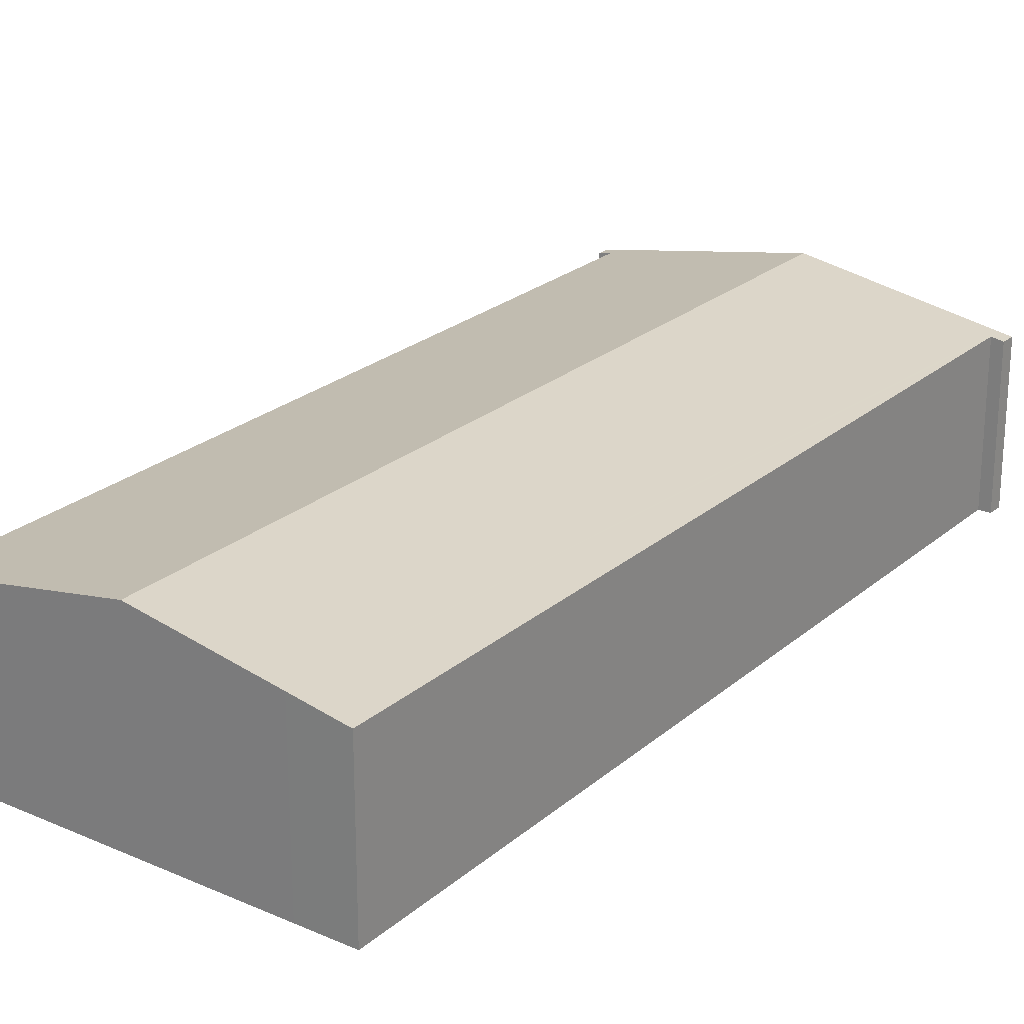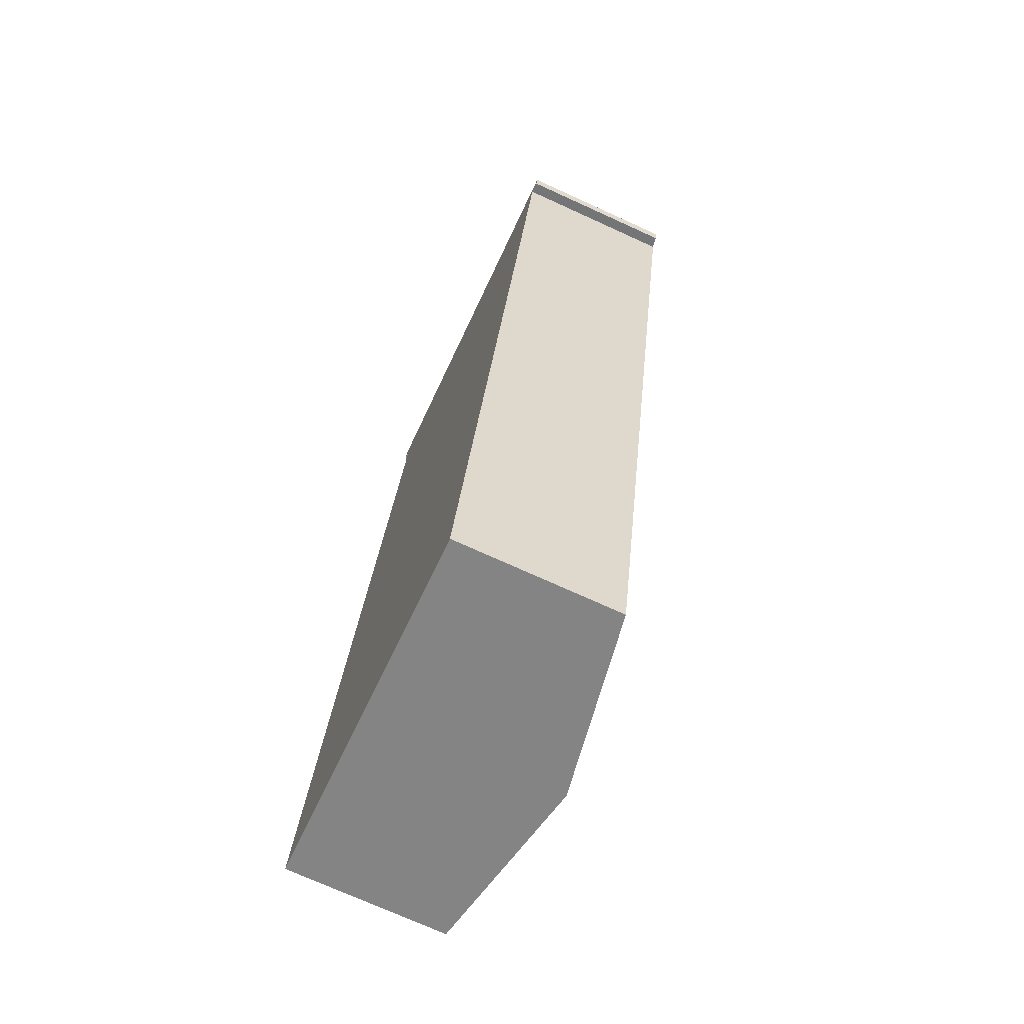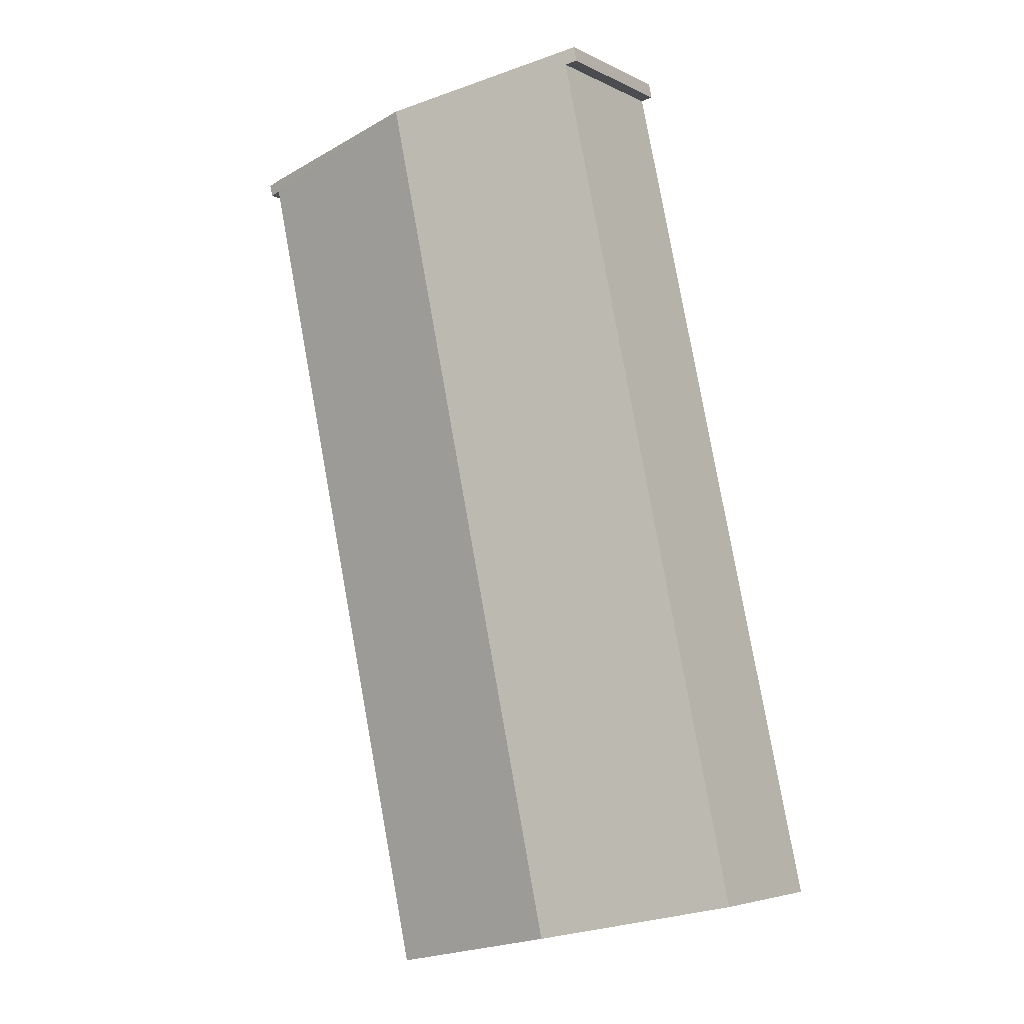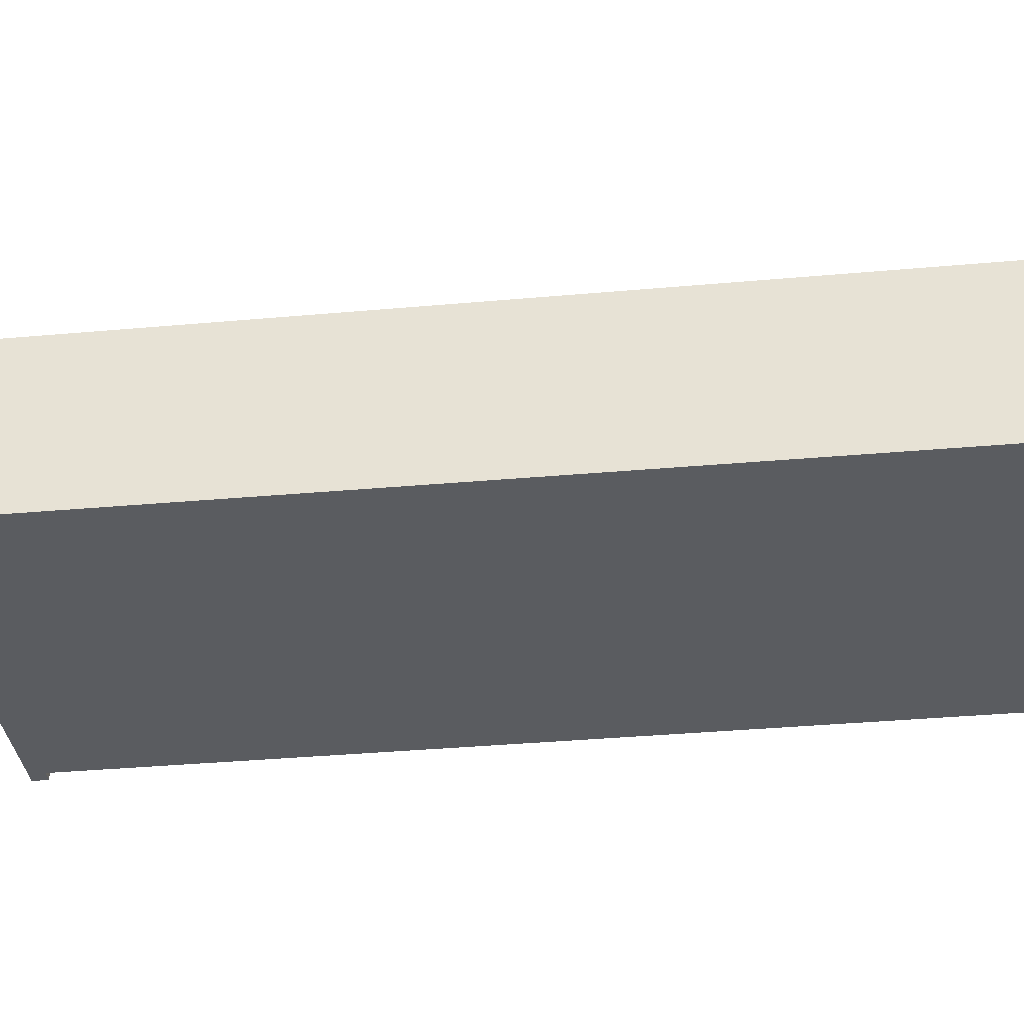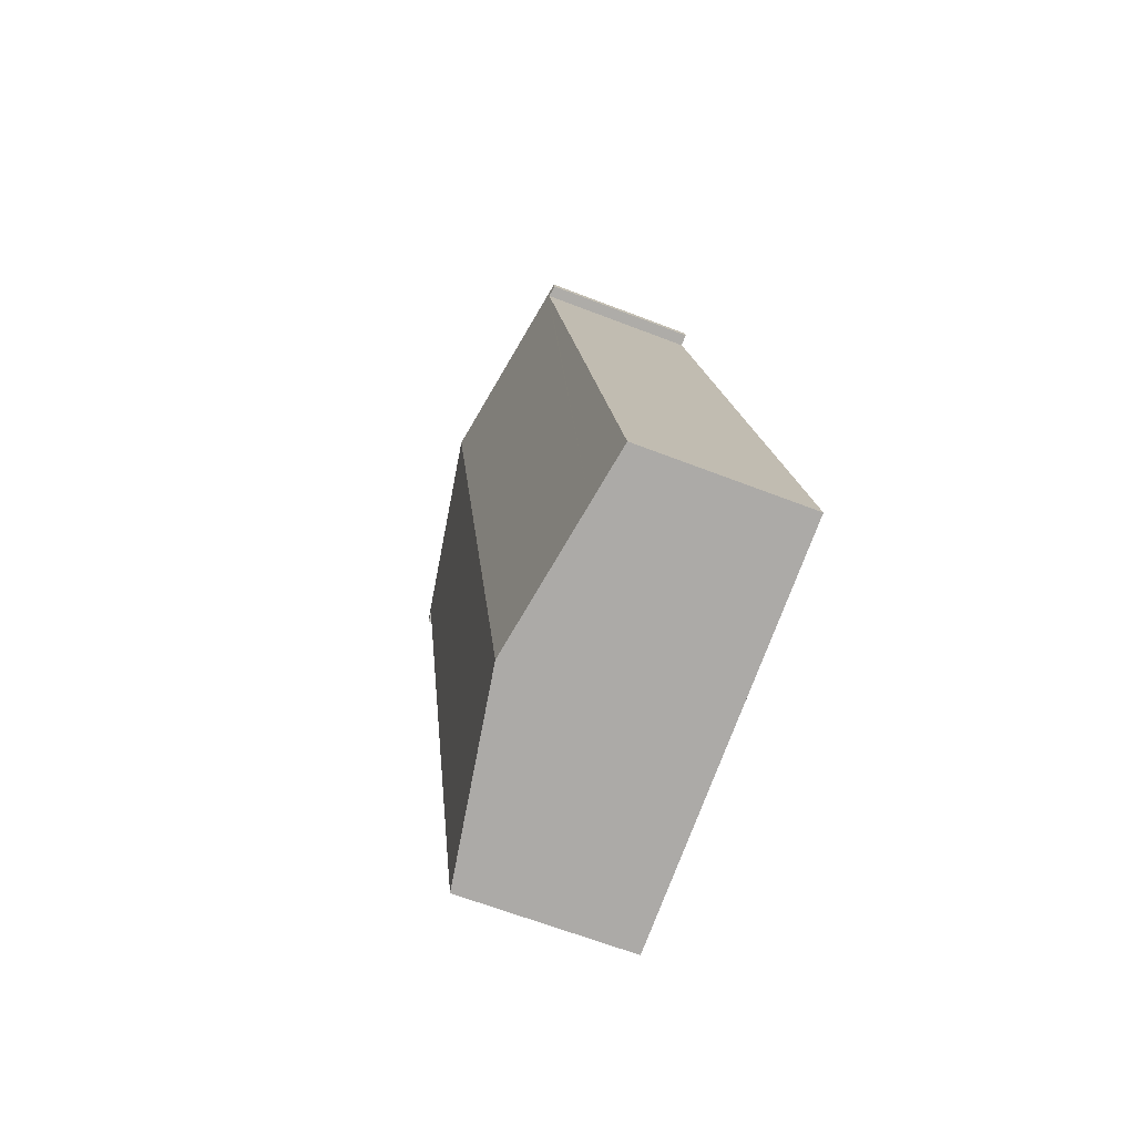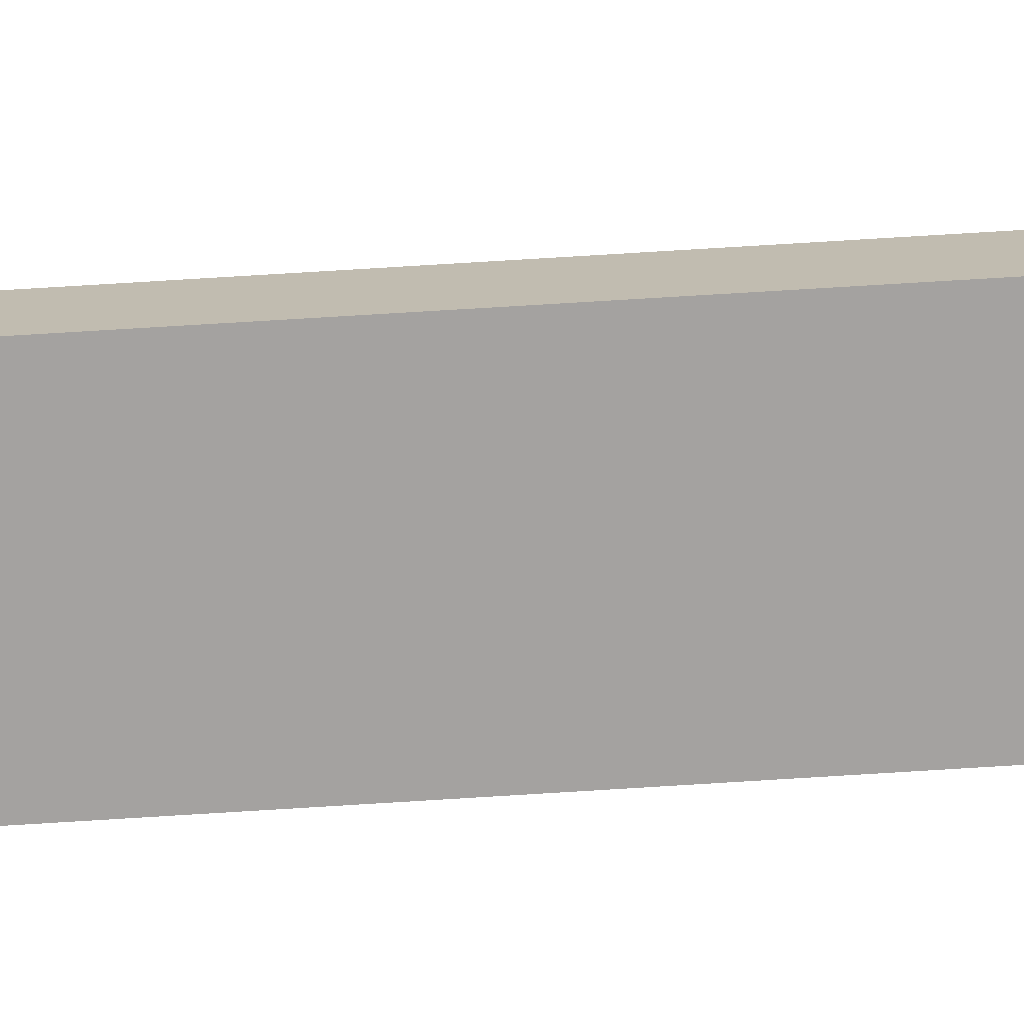
<metadata>
{"format":"obj","ext":"obj","renderer":"f3d","projection":"perspective","resolution":1024,"background":"white","views":[{"elev":23.8,"azim":-132.2,"up":"+Y"},{"elev":-72.9,"azim":65.5,"up":"+Z"},{"elev":-4.5,"azim":-147.1,"up":"+Z"},{"elev":-33.6,"azim":109.3,"up":"+Y"},{"elev":-64.7,"azim":-111.3,"up":"+Z"},{"elev":-72.7,"azim":105.7,"up":"+Y"}]}
</metadata>
<code>
v  4.362 4.483 -0.909
v  12.88 3.7 17.58
v  8.669 3.718 -1.806
v  8.552 4.483 18.85
v  13.21 3.651 17.78
v  12.94 3.7 17.85
v  13.14 3.653 17.5
v  3.937 3.66 19.9
v  4.144 3.71 19.5
v  3.874 3.662 19.56
v  4.237 3.714 19.83
v  0.005 3.708 0.022
v  1.226 3.926 -0.256
v  0 3.708 2.271e-16
v  0 0 0
v  4.144 -1.194e-15 19.5
v  0.005 -1.347e-18 0.022
v  3.874 -1.198e-15 19.56
v  3.937 -1.219e-15 19.9
v  12.88 -1.077e-15 17.58
v  13.14 -1.072e-15 17.5
v  8.669 1.106e-16 -1.806
v  4.362 5.566e-17 -0.909
v  1.226 1.568e-17 -0.256
v  4.237 -1.214e-15 19.83
v  8.552 -1.154e-15 18.85
v  12.94 -1.093e-15 17.85
v  13.21 -1.089e-15 17.78
g defaultobject
f 1 2 3
f 2 1 4
f 2 4 5
f 5 4 6
f 5 7 2
f 8 9 10
f 9 8 11
f 12 13 14
f 13 12 9
f 13 9 11
f 13 11 4
f 13 4 1
f 15 12 14
f 12 15 9
f 9 15 16
f 16 15 17
f 18 8 10
f 8 18 19
f 16 10 9
f 10 16 18
f 7 20 2
f 20 7 21
f 22 1 3
f 1 22 23
f 1 23 13
f 13 23 24
f 13 24 14
f 14 24 15
f 19 11 8
f 11 19 4
f 4 19 25
f 4 25 26
f 4 26 6
f 6 26 27
f 27 5 6
f 5 27 28
f 5 21 7
f 21 5 28
f 2 22 3
f 22 2 20
f 18 25 19
f 25 18 26
f 26 18 16
f 26 16 17
f 26 17 27
f 27 17 20
f 27 20 28
f 20 17 22
f 22 17 15
f 22 15 23
f 23 15 24
f 21 28 20

</code>
